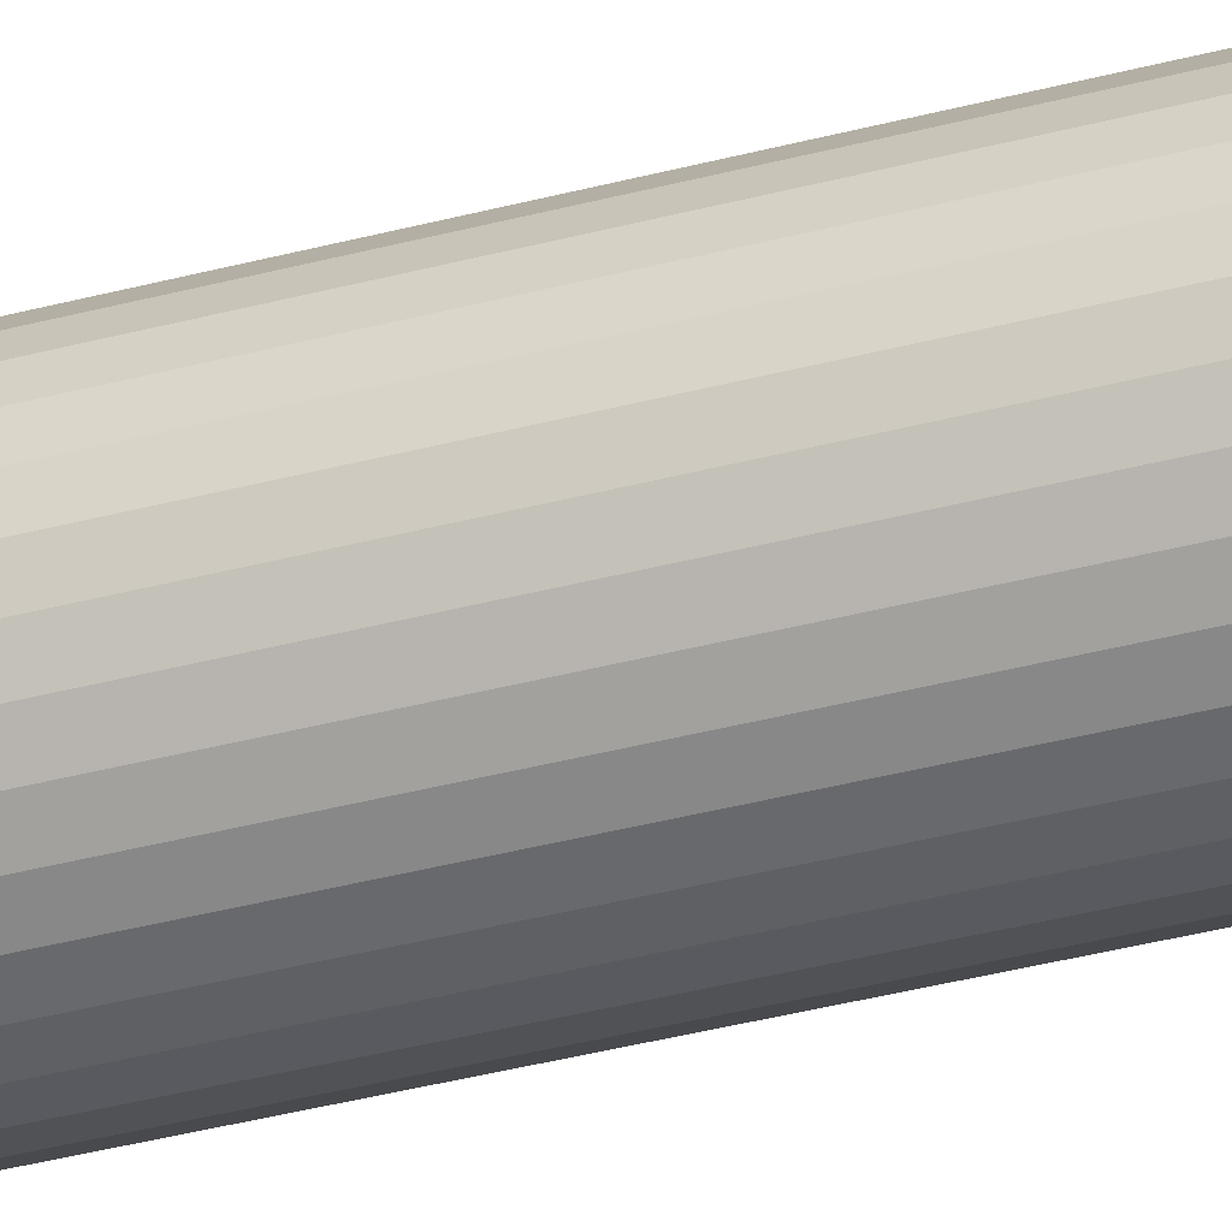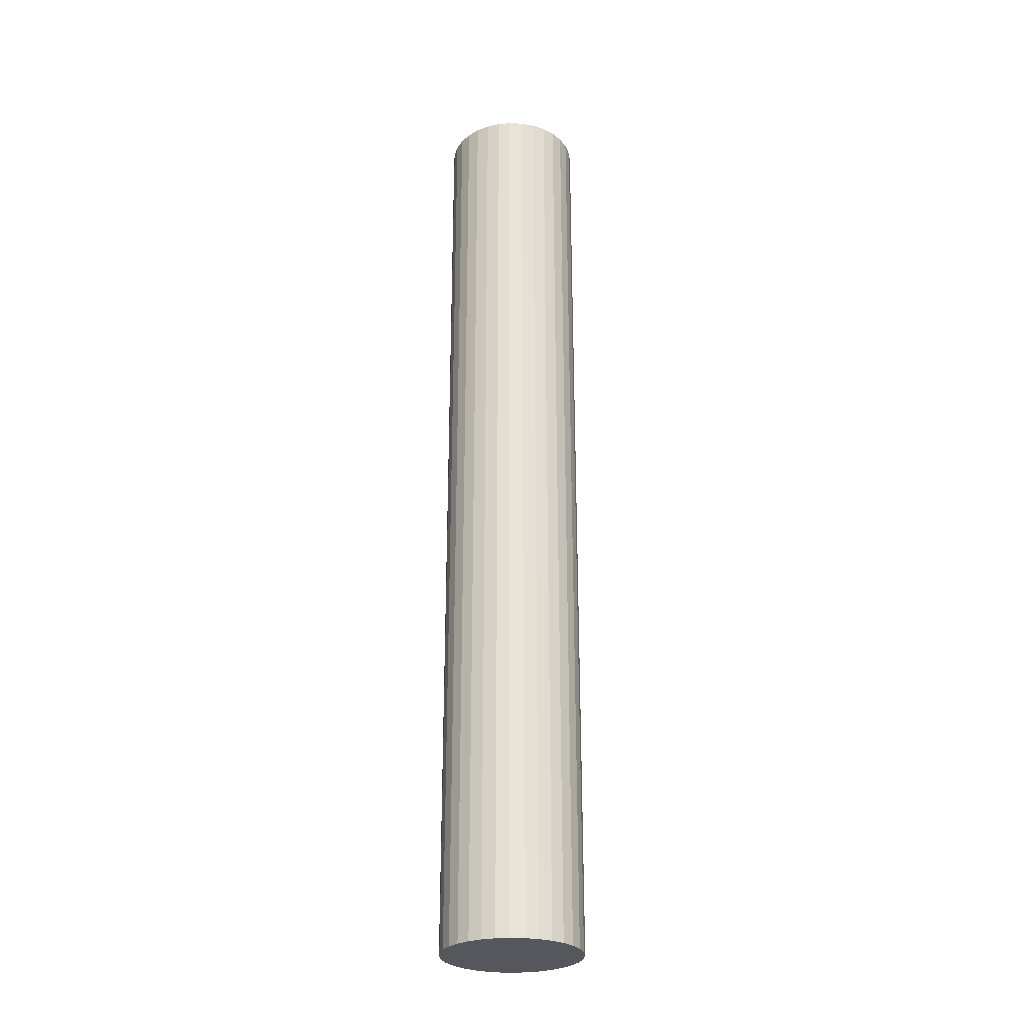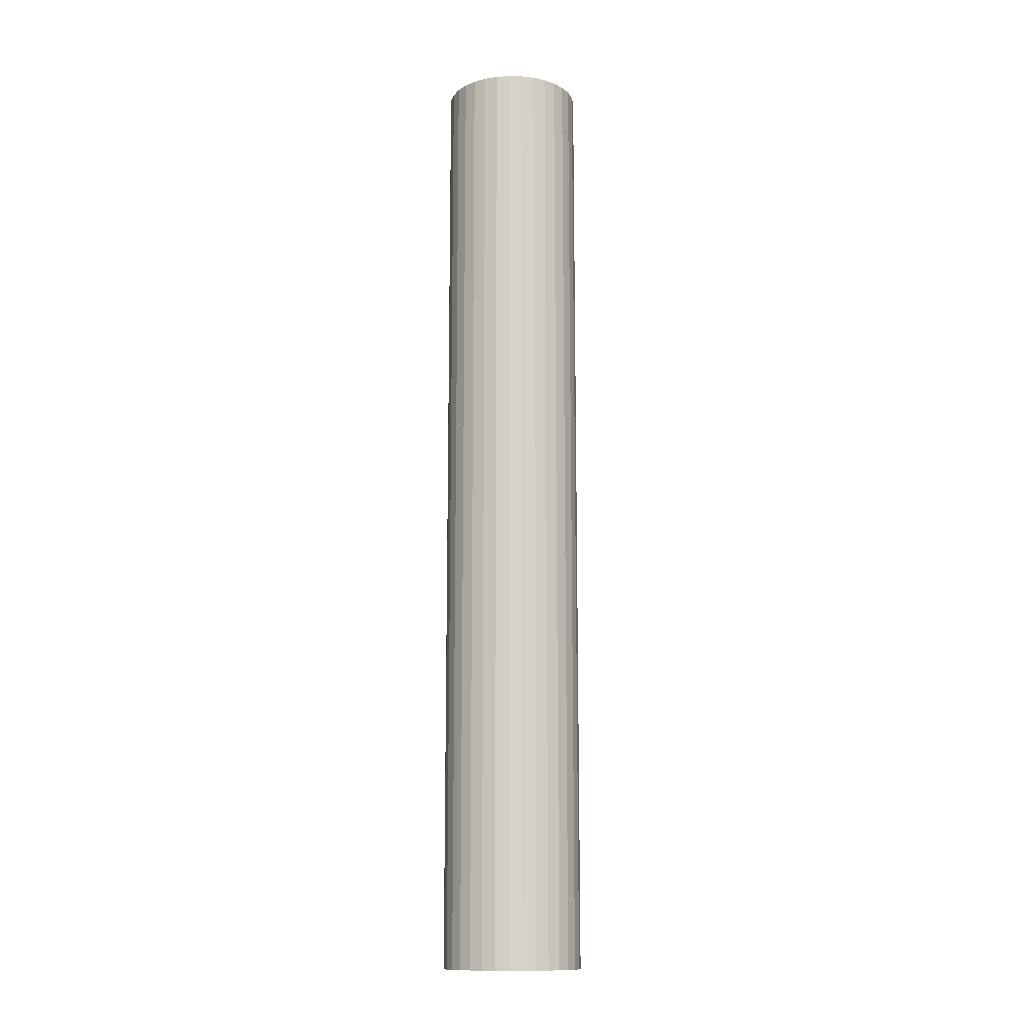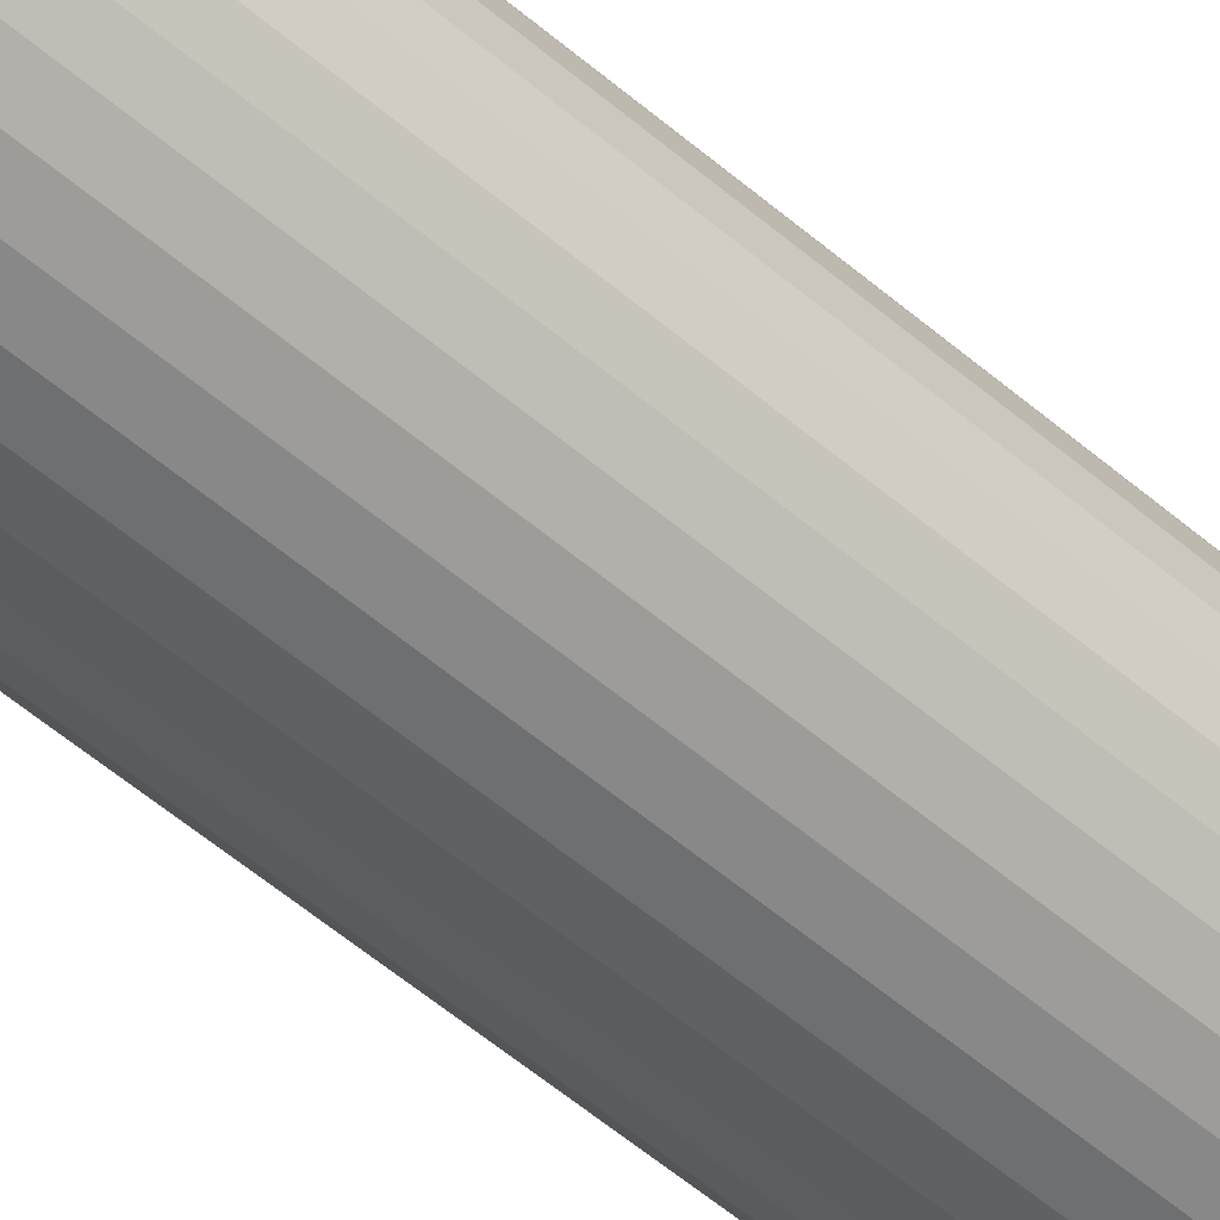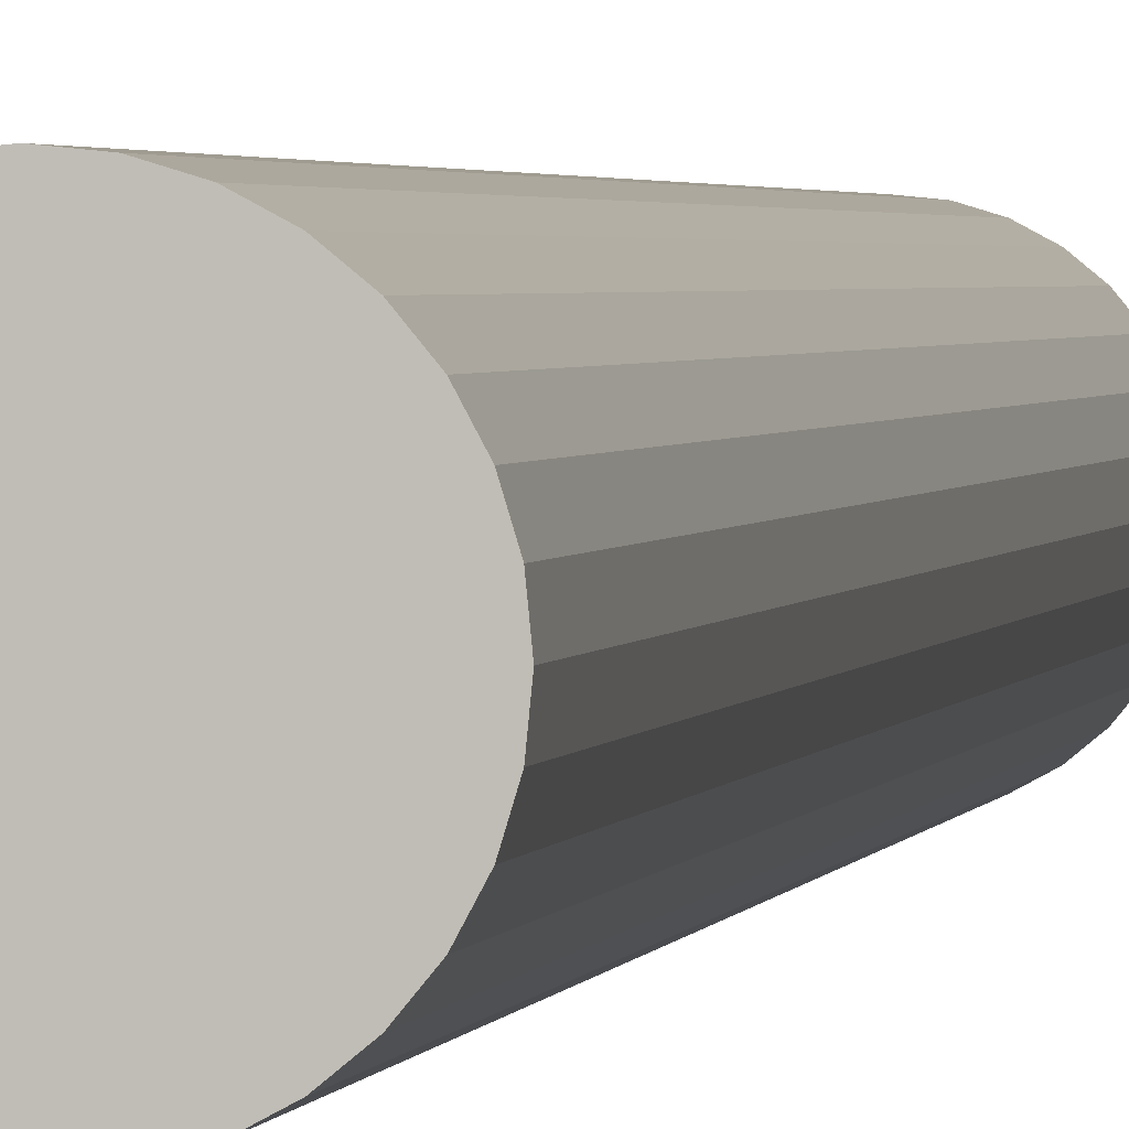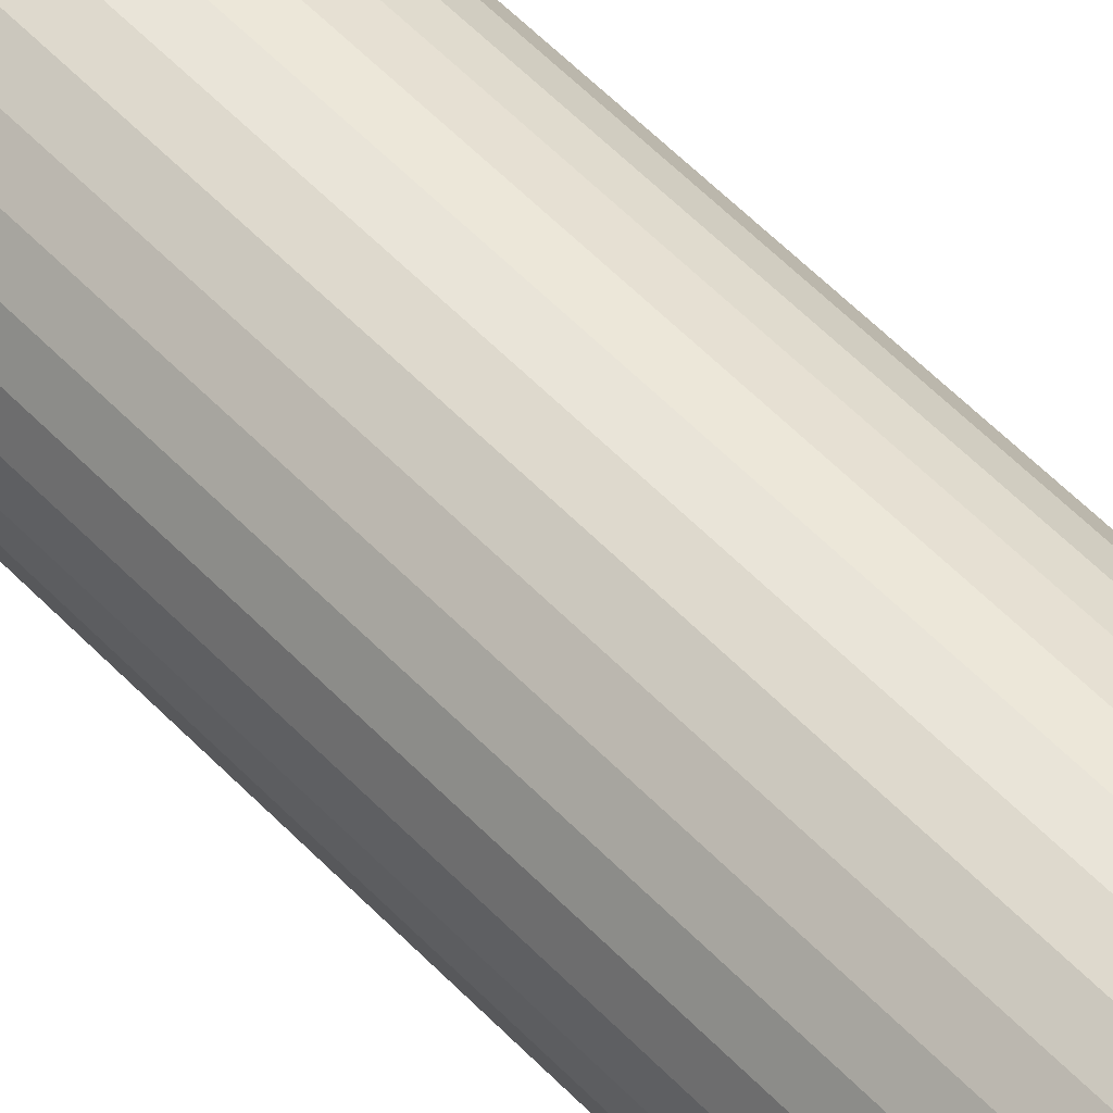
<metadata>
{"format":"obj","ext":"obj","renderer":"f3d","projection":"perspective","resolution":1024,"background":"white","views":[{"elev":-37.4,"azim":-71.1,"up":"+Y"},{"elev":-27.6,"azim":147.8,"up":"+Z"},{"elev":-13.1,"azim":47.7,"up":"+Z"},{"elev":-50.3,"azim":-134.0,"up":"+Y"},{"elev":1.6,"azim":-171.2,"up":"+Y"},{"elev":50.7,"azim":139.2,"up":"+Y"}]}
</metadata>
<code>
o Cylinder.003
v -8.181 -0.3588 -1.333
v -8.084 -0.3684 -1.333
v -8.084 -0.3684 -8.174
v -7.99 -0.3968 -1.333
v -7.99 -0.3968 -8.174
v -7.903 -0.4431 -1.333
v -7.903 -0.4431 -8.174
v -7.827 -0.5052 -1.333
v -7.827 -0.5052 -8.174
v -7.765 -0.581 -1.333
v -7.765 -0.581 -8.174
v -7.719 -0.6674 -1.333
v -7.719 -0.6674 -8.174
v -7.691 -0.7612 -1.333
v -7.691 -0.7612 -8.174
v -7.681 -0.8588 -1.333
v -7.681 -0.8588 -8.174
v -7.691 -0.9563 -1.333
v -7.691 -0.9563 -8.174
v -7.719 -1.05 -1.333
v -7.719 -1.05 -8.174
v -7.765 -1.137 -1.333
v -7.765 -1.137 -8.174
v -7.827 -1.212 -1.333
v -7.903 -1.275 -1.333
v -7.903 -1.275 -8.174
v -7.99 -1.321 -1.333
v -7.99 -1.321 -8.174
v -8.084 -1.349 -1.333
v -8.084 -1.349 -8.174
v -8.181 -1.359 -1.333
v -8.181 -1.359 -8.174
v -8.279 -1.349 -1.333
v -8.279 -1.349 -8.174
v -8.372 -1.321 -1.333
v -8.372 -1.321 -8.174
v -8.459 -1.275 -1.333
v -8.459 -1.275 -8.174
v -8.535 -1.212 -1.333
v -8.535 -1.212 -8.174
v -8.597 -1.137 -1.333
v -8.597 -1.137 -8.174
v -8.643 -1.05 -1.333
v -8.643 -1.05 -8.174
v -8.671 -0.9563 -1.333
v -8.671 -0.9563 -8.174
v -8.681 -0.8588 -1.333
v -8.681 -0.8588 -8.174
v -8.671 -0.7612 -1.333
v -8.671 -0.7612 -8.174
v -8.643 -0.6674 -1.333
v -8.643 -0.6674 -8.174
v -8.597 -0.581 -1.333
v -8.597 -0.581 -8.174
v -8.535 -0.5052 -1.333
v -8.535 -0.5052 -8.174
v -8.459 -0.4431 -1.333
v -8.459 -0.4431 -8.174
v -8.372 -0.3968 -1.333
v -8.372 -0.3968 -8.174
v -8.279 -0.3684 -1.333
v -8.181 -0.3588 -8.174
v -8.279 -0.3684 -8.174
v -7.827 -1.212 -8.174
f 1 2 3
f 2 4 5
f 4 6 7
f 6 8 9
f 8 10 11
f 10 12 13
f 12 14 15
f 14 16 17
f 16 18 19
f 18 20 21
f 20 22 23
f 23 22 24
f 24 25 26
f 25 27 28
f 27 29 30
f 29 31 32
f 31 33 34
f 33 35 36
f 35 37 38
f 37 39 40
f 39 41 42
f 41 43 44
f 43 45 46
f 45 47 48
f 47 49 50
f 49 51 52
f 51 53 54
f 53 55 56
f 55 57 58
f 57 59 60
f 27 20 4
f 61 1 62
f 59 61 63
f 38 46 63
f 62 1 3
f 3 2 5
f 5 4 7
f 7 6 9
f 9 8 11
f 11 10 13
f 13 12 15
f 15 14 17
f 17 16 19
f 19 18 21
f 21 20 23
f 64 23 24
f 64 24 26
f 26 25 28
f 28 27 30
f 30 29 32
f 32 31 34
f 34 33 36
f 36 35 38
f 38 37 40
f 40 39 42
f 42 41 44
f 44 43 46
f 46 45 48
f 48 47 50
f 50 49 52
f 52 51 54
f 54 53 56
f 56 55 58
f 58 57 60
f 4 2 1
f 1 61 59
f 59 57 51
f 55 53 51
f 51 49 47
f 47 45 51
f 43 41 39
f 39 37 43
f 35 33 27
f 31 29 27
f 27 25 24
f 24 22 27
f 20 18 16
f 16 14 12
f 12 10 8
f 8 6 4
f 4 1 51
f 57 55 51
f 51 45 43
f 43 37 35
f 33 31 27
f 27 22 20
f 20 16 12
f 12 8 20
f 1 59 51
f 51 43 35
f 35 27 4
f 20 8 4
f 4 51 35
f 63 61 62
f 60 59 63
f 63 62 3
f 3 5 7
f 7 9 11
f 11 13 15
f 15 17 23
f 19 21 23
f 23 64 26
f 26 28 23
f 30 32 34
f 34 36 38
f 38 40 42
f 42 44 38
f 46 48 50
f 50 52 46
f 54 56 58
f 58 60 63
f 63 3 7
f 7 11 63
f 17 19 23
f 23 28 30
f 30 34 38
f 38 44 46
f 46 52 54
f 54 58 63
f 63 11 15
f 15 23 63
f 30 38 63
f 46 54 63
f 63 23 30

</code>
